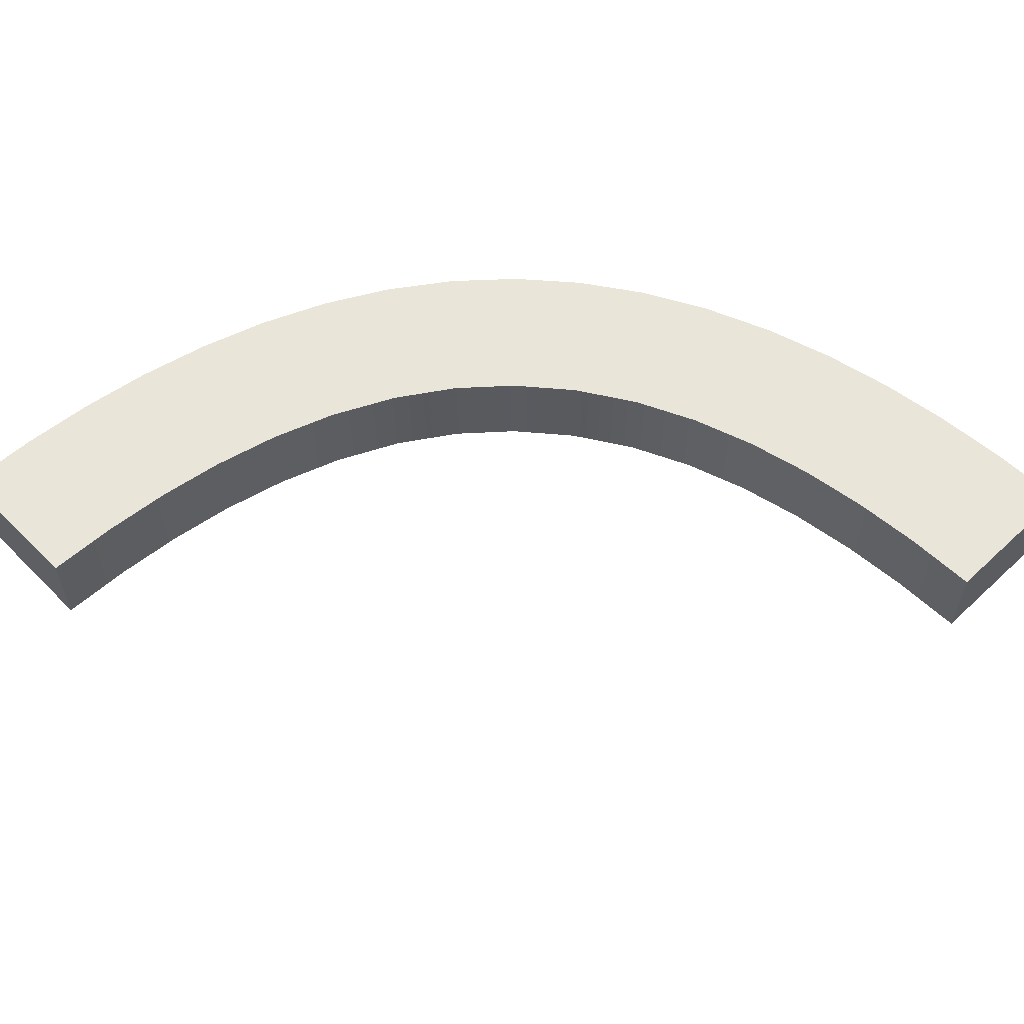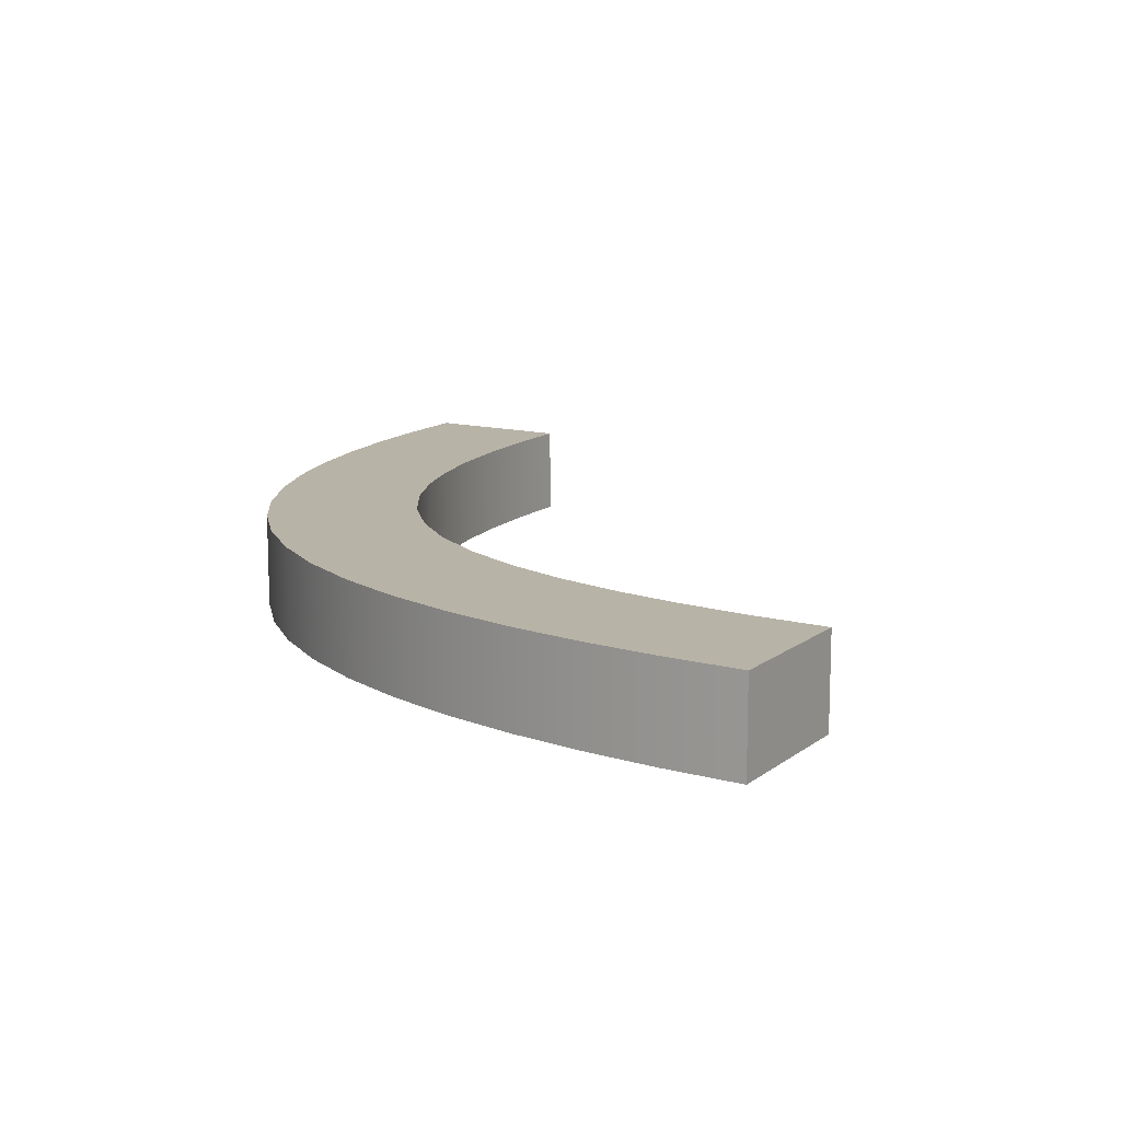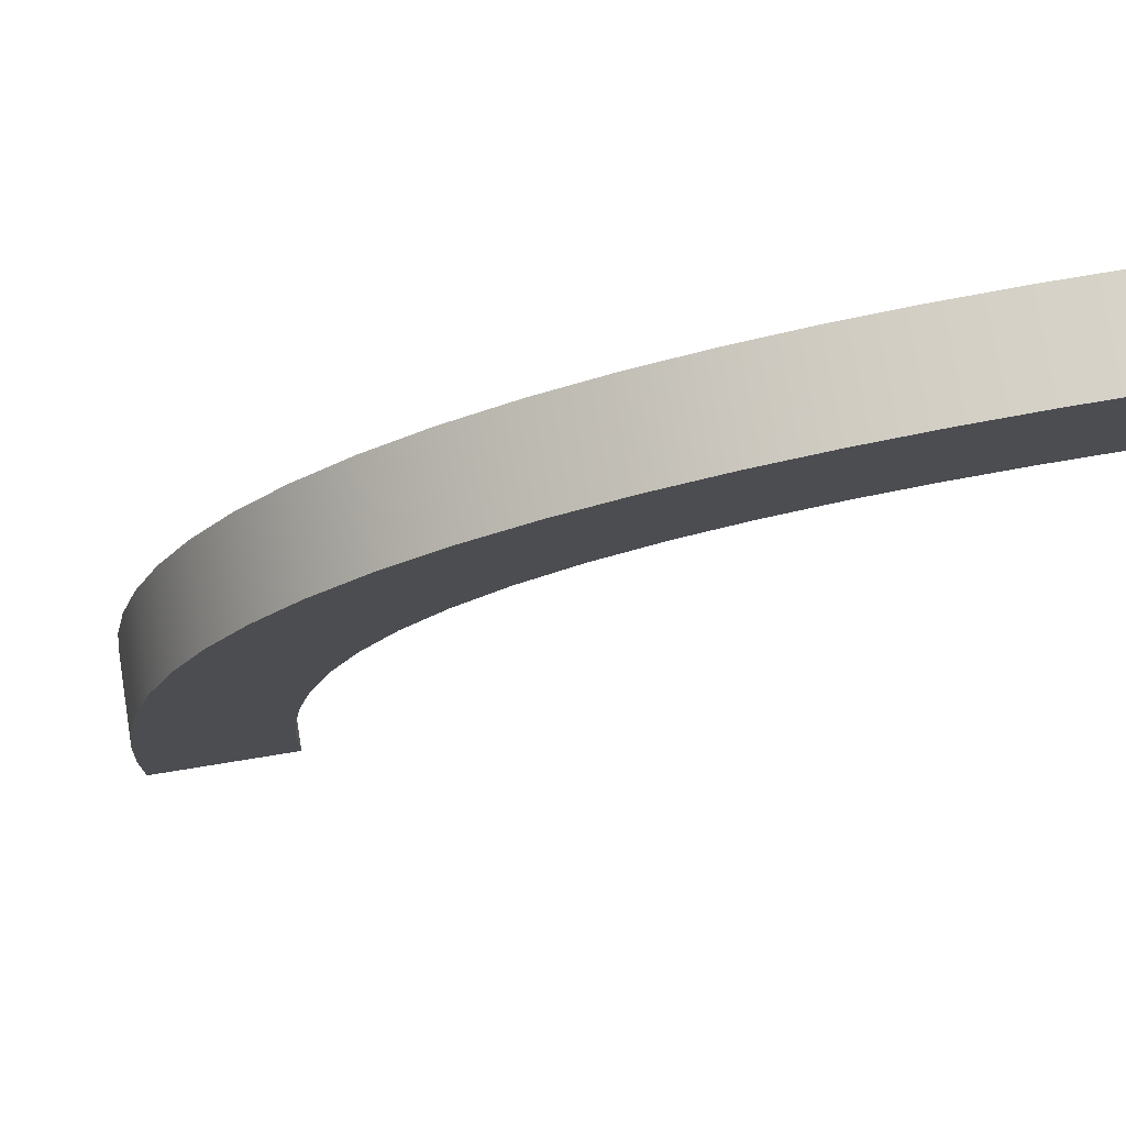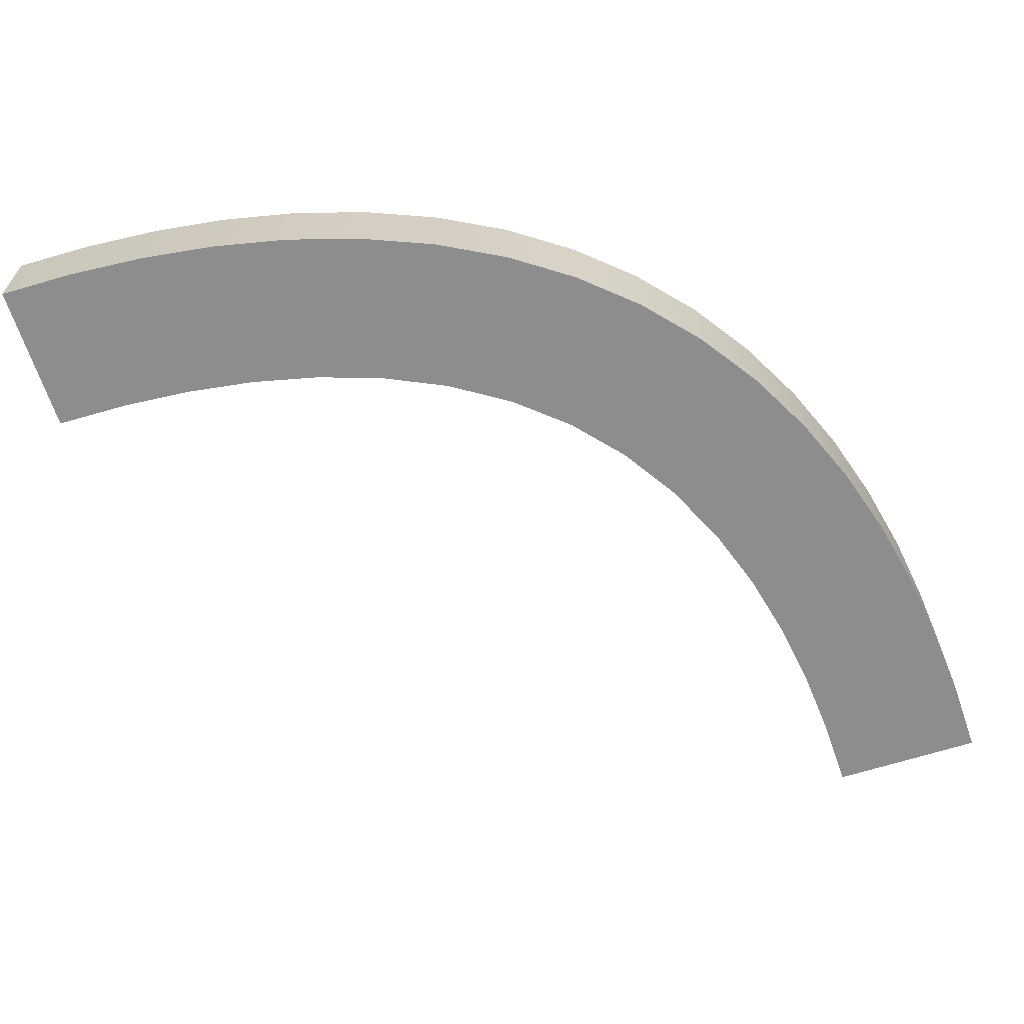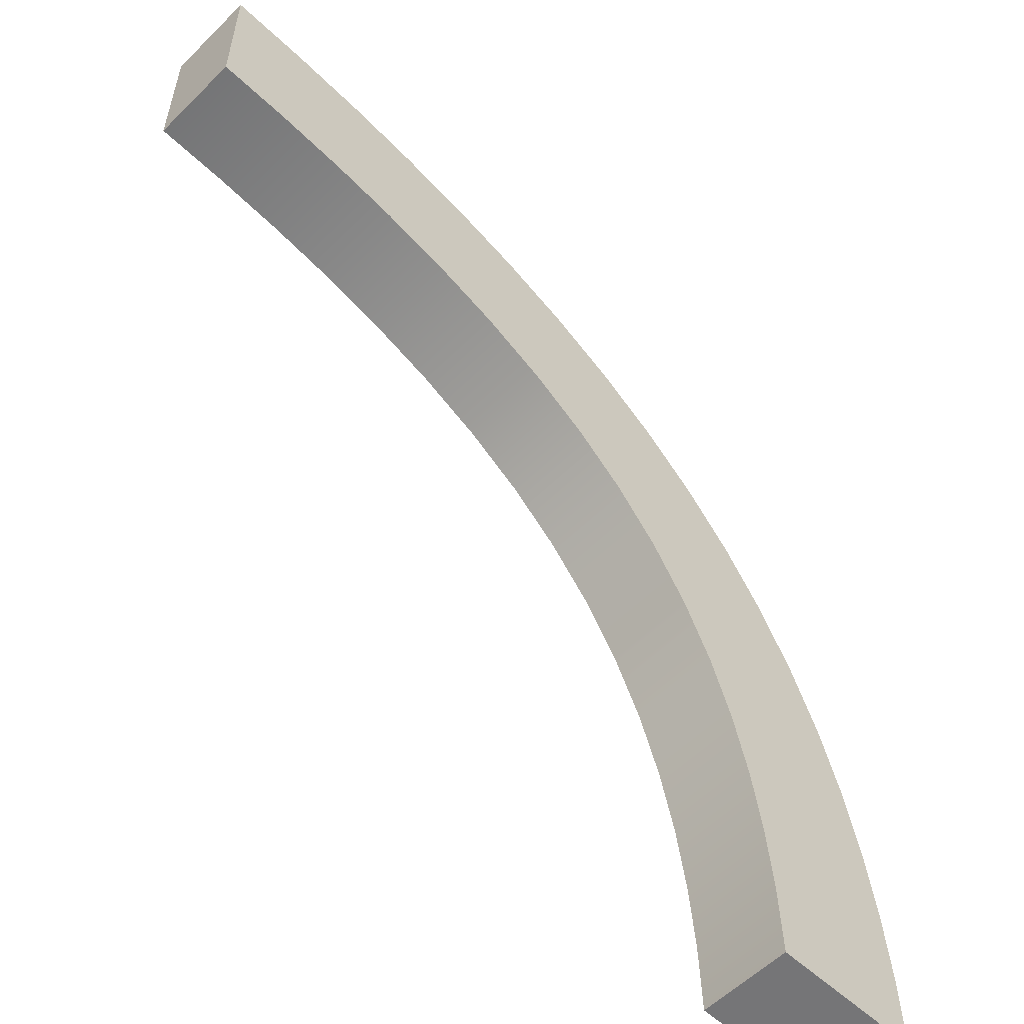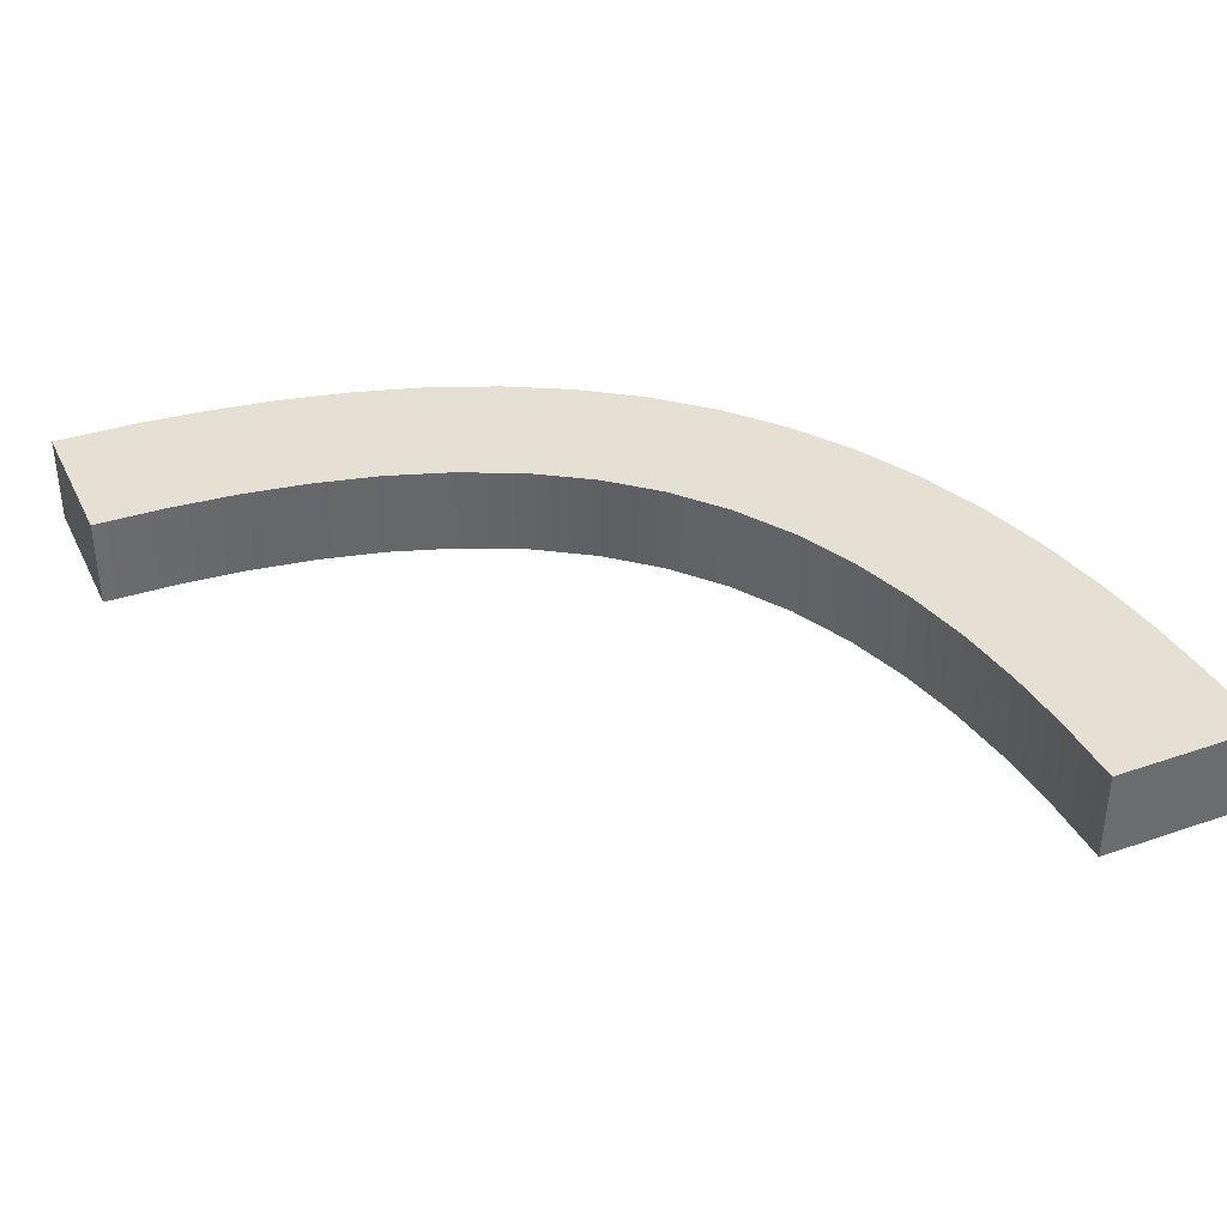
<metadata>
{"format":"obj","ext":"obj","renderer":"f3d","projection":"perspective","resolution":1024,"background":"white","views":[{"elev":58.1,"azim":-44.0,"up":"+Z"},{"elev":12.9,"azim":-149.0,"up":"+Z"},{"elev":76.4,"azim":170.8,"up":"+Y"},{"elev":-64.7,"azim":107.8,"up":"+Z"},{"elev":-56.6,"azim":-44.2,"up":"+Y"},{"elev":38.2,"azim":-23.7,"up":"+Z"}]}
</metadata>
<code>
v -0.5 0.05 0.5
v 0.05 -0.5 0.5
v -0.4483 0.04864 0.5
v -0.3987 0.04454 0.5
v -0.3514 0.03767 0.5
v -0.3032 0.02718 0.5
v -0.2561 0.01285 0.5
v -0.2107 -0.005688 0.5
v -0.1671 -0.02903 0.5
v -0.1265 -0.05705 0.5
v -0.08964 -0.08964 0.5
v -0.05758 -0.1258 0.5
v -0.02982 -0.1658 0.5
v -0.006303 -0.2094 0.5
v 0.01303 -0.2567 0.5
v 0.02738 -0.304 0.5
v 0.03781 -0.3521 0.5
v 0.04467 -0.3998 0.5
v 0.04872 -0.4498 0.5
v 0 -0.5 0.5
v -0.05 -0.5 0.5
v -0.05128 -0.4517 0.5
v -0.05508 -0.4066 0.5
v -0.06195 -0.3614 0.5
v -0.07237 -0.3171 0.5
v -0.08684 -0.2743 0.5
v -0.106 -0.2335 0.5
v -0.1308 -0.1946 0.5
v -0.1604 -0.1604 0.5
v -0.1935 -0.1317 0.5
v -0.2314 -0.1071 0.5
v -0.2745 -0.08678 0.5
v -0.3179 -0.07213 0.5
v -0.3627 -0.06171 0.5
v -0.4066 -0.05507 0.5
v -0.4531 -0.0512 0.5
v -0.5 -0.05 0.5
v -0.5 0 0.5
v -0.08964 -0.08964 0.44
v -0.1265 -0.05705 0.44
v -0.1671 -0.02903 0.44
v -0.2107 -0.005688 0.44
v -0.2561 0.01285 0.44
v -0.3032 0.02718 0.44
v -0.3514 0.03767 0.44
v -0.3987 0.04454 0.44
v -0.4483 0.04864 0.44
v -0.5 0.05 0.44
v -0.08964 -0.08964 0.47
v 0.05 -0.5 0.44
v 0.04872 -0.4498 0.44
v 0.04467 -0.3998 0.44
v 0.03781 -0.3521 0.44
v 0.02738 -0.304 0.44
v 0.01303 -0.2567 0.44
v -0.006303 -0.2094 0.44
v -0.02982 -0.1658 0.44
v -0.05758 -0.1258 0.44
v -0.05 -0.5 0.44
v 0 -0.5 0.44
v -0.1604 -0.1604 0.44
v -0.1308 -0.1946 0.44
v -0.106 -0.2335 0.44
v -0.08684 -0.2743 0.44
v -0.07237 -0.3171 0.44
v -0.06195 -0.3614 0.44
v -0.05508 -0.4066 0.44
v -0.05128 -0.4517 0.44
v -0.1604 -0.1604 0.47
v -0.5 -0.05 0.44
v -0.4531 -0.0512 0.44
v -0.4066 -0.05507 0.44
v -0.3627 -0.06171 0.44
v -0.3179 -0.07213 0.44
v -0.2745 -0.08678 0.44
v -0.2314 -0.1071 0.44
v -0.1935 -0.1317 0.44
v -0.5 0 0.44
f 38 3 1
f 3 36 4
f 38 36 3
f 34 6 5
f 8 7 32
f 6 33 7
f 35 5 4
f 9 8 31
f 38 37 36
f 5 35 34
f 6 34 33
f 35 4 36
f 8 32 31
f 30 29 10
f 29 28 12
f 30 9 31
f 32 7 33
f 9 30 10
f 11 29 12
f 27 26 14
f 28 13 12
f 10 29 11
f 27 14 13
f 26 25 15
f 15 14 26
f 28 27 13
f 16 15 25
f 24 16 25
f 18 23 22
f 20 22 21
f 23 17 24
f 18 22 19
f 2 19 20
f 19 22 20
f 17 23 18
f 24 17 16
f 49 10 11
f 8 9 41
f 42 43 7
f 9 10 40
f 40 49 39
f 10 49 40
f 5 6 44
f 3 4 46
f 1 3 47
f 4 5 45
f 6 7 43
f 19 2 50
f 17 18 52
f 16 17 53
f 18 19 51
f 54 55 15
f 14 15 55
f 12 13 57
f 49 11 12
f 13 14 56
f 39 49 58
f 49 12 58
f 59 60 20
f 2 20 60
f 69 28 29
f 26 27 63
f 27 28 62
f 62 69 61
f 28 69 62
f 64 65 25
f 24 25 65
f 22 23 67
f 21 22 68
f 23 24 66
f 36 37 70
f 34 35 72
f 35 36 71
f 33 34 73
f 31 32 75
f 69 29 30
f 30 31 76
f 77 61 69
f 32 33 74
f 48 78 38
f 37 38 78
f 78 48 47
f 47 46 71
f 78 47 71
f 73 45 44
f 42 75 43
f 44 43 74
f 72 46 45
f 41 76 42
f 78 71 70
f 45 73 72
f 44 74 73
f 72 71 46
f 42 76 75
f 77 40 61
f 61 58 62
f 77 76 41
f 75 74 43
f 41 40 77
f 39 58 61
f 63 56 64
f 62 58 57
f 40 39 61
f 63 57 56
f 64 55 65
f 55 64 56
f 62 57 63
f 54 65 55
f 66 65 54
f 52 68 67
f 60 59 68
f 67 66 53
f 52 51 68
f 50 60 51
f 51 60 68
f 53 52 67
f 66 54 53
f 8 41 42
f 42 7 8
f 9 40 41
f 5 44 45
f 3 46 47
f 1 47 48
f 4 45 46
f 6 43 44
f 19 50 51
f 17 52 53
f 16 53 54
f 18 51 52
f 54 15 16
f 14 55 56
f 12 57 58
f 13 56 57
f 59 20 21
f 2 60 50
f 26 63 64
f 27 62 63
f 64 25 26
f 24 65 66
f 22 67 68
f 21 68 59
f 23 66 67
f 36 70 71
f 34 72 73
f 35 71 72
f 33 73 74
f 31 75 76
f 30 76 77
f 77 69 30
f 32 74 75
f 48 38 1
f 37 78 70

</code>
